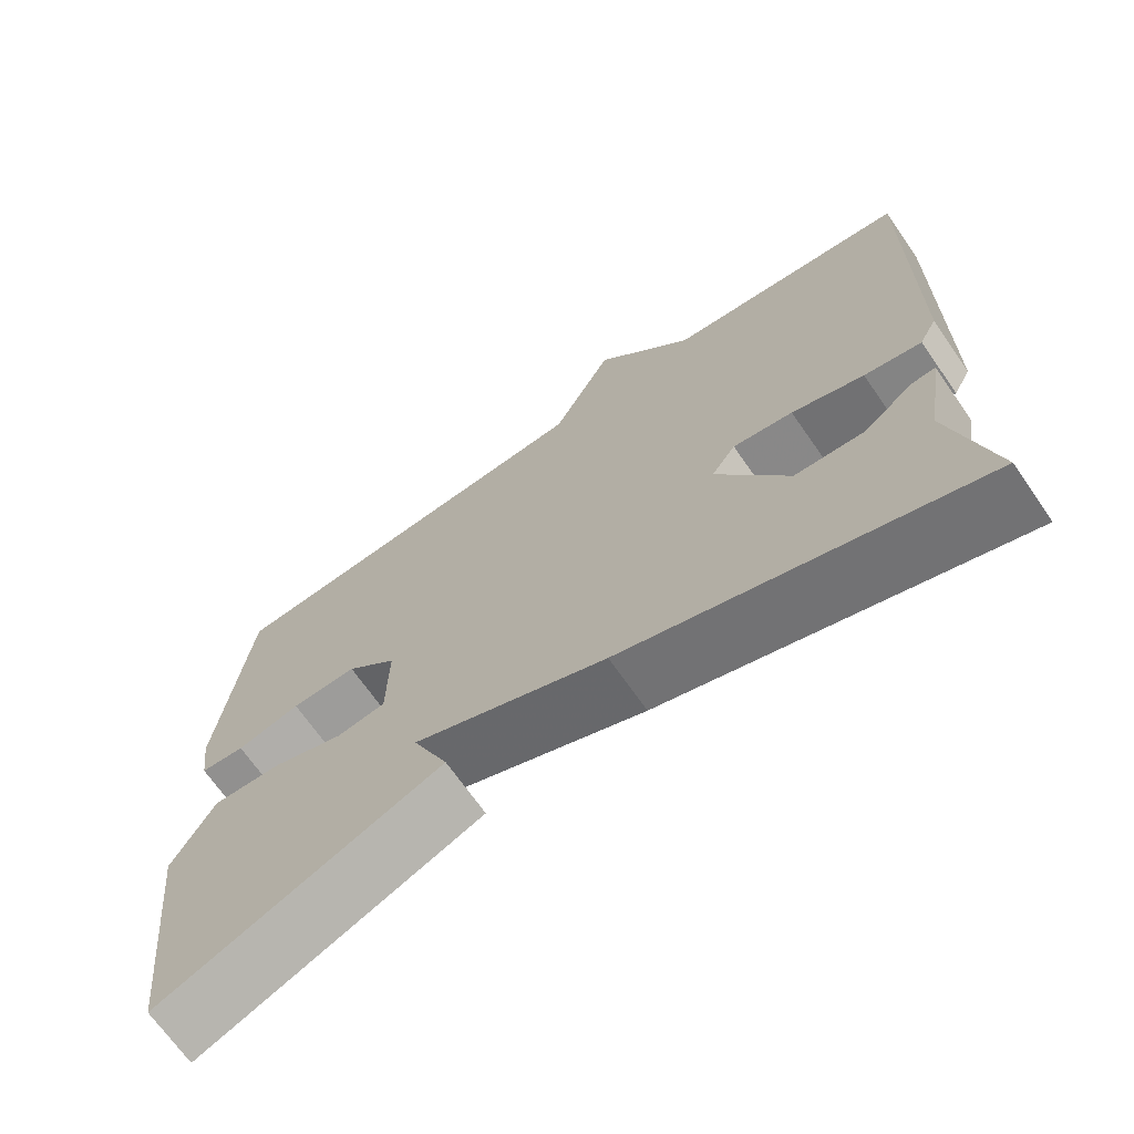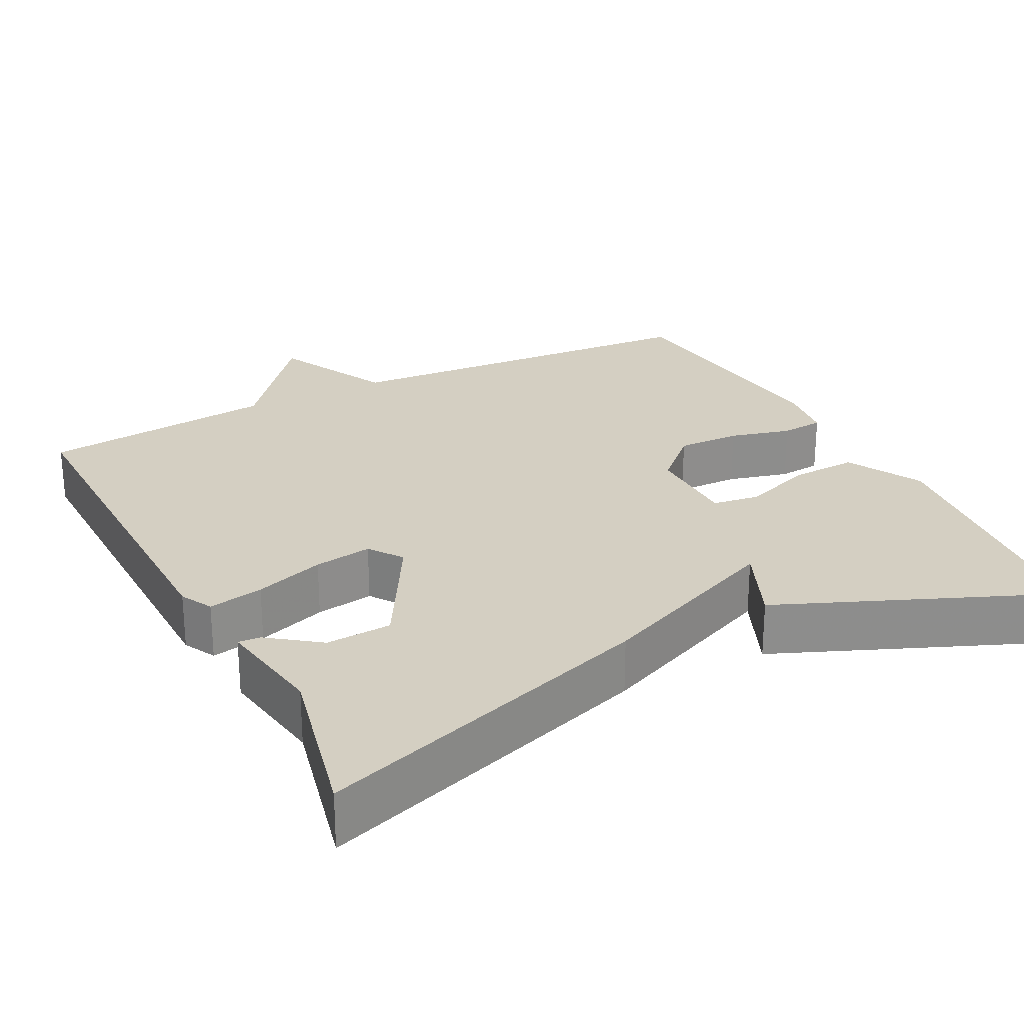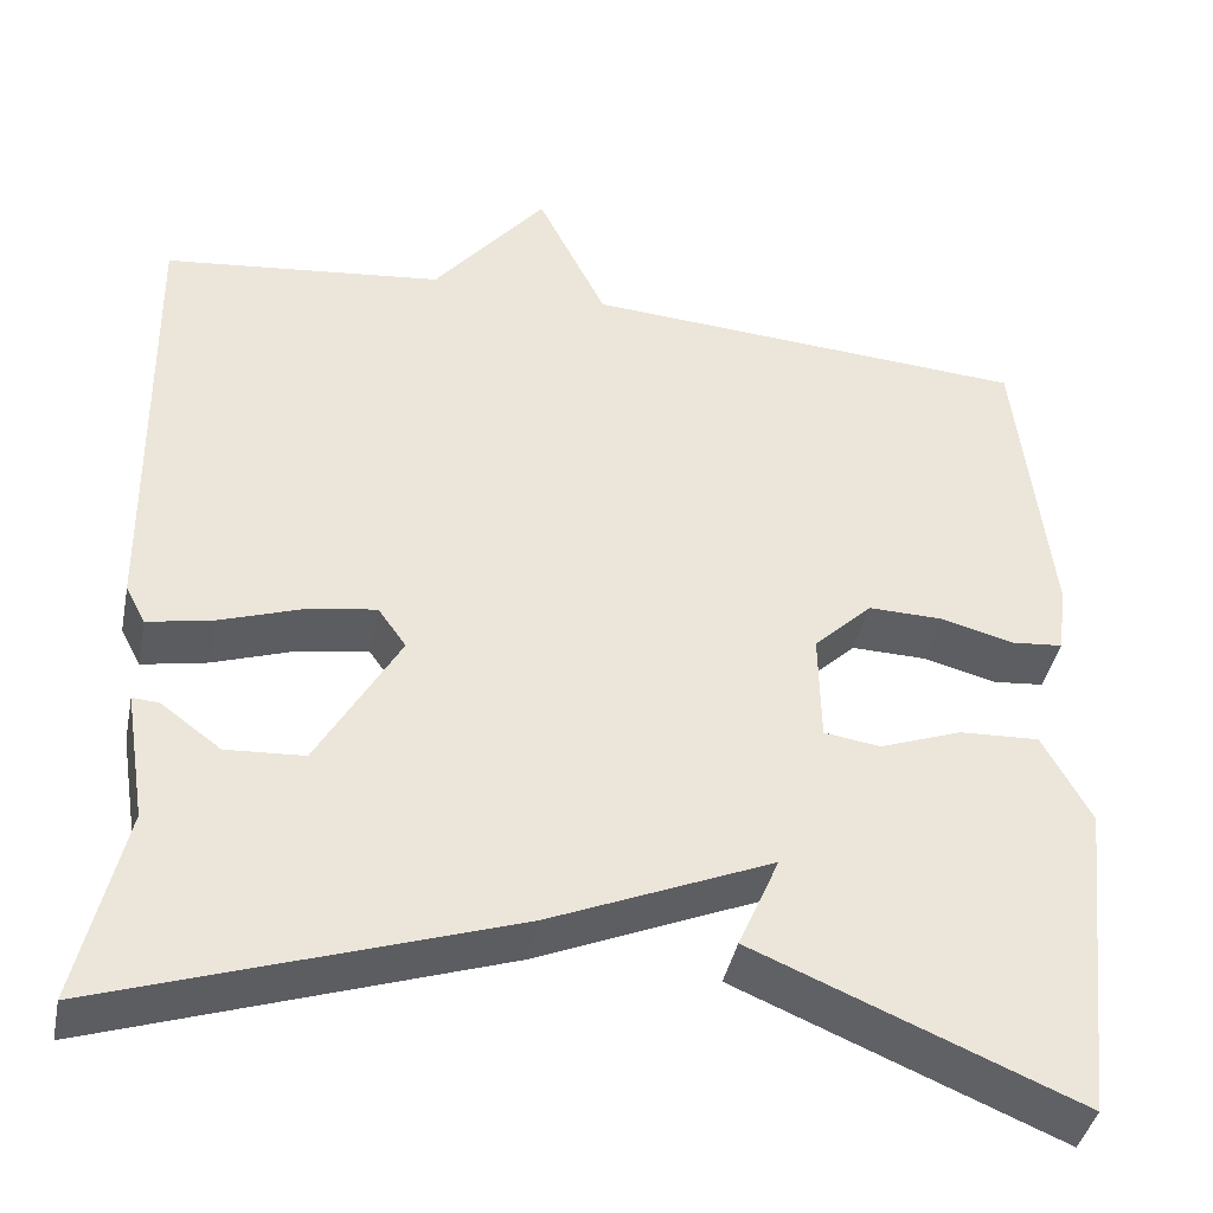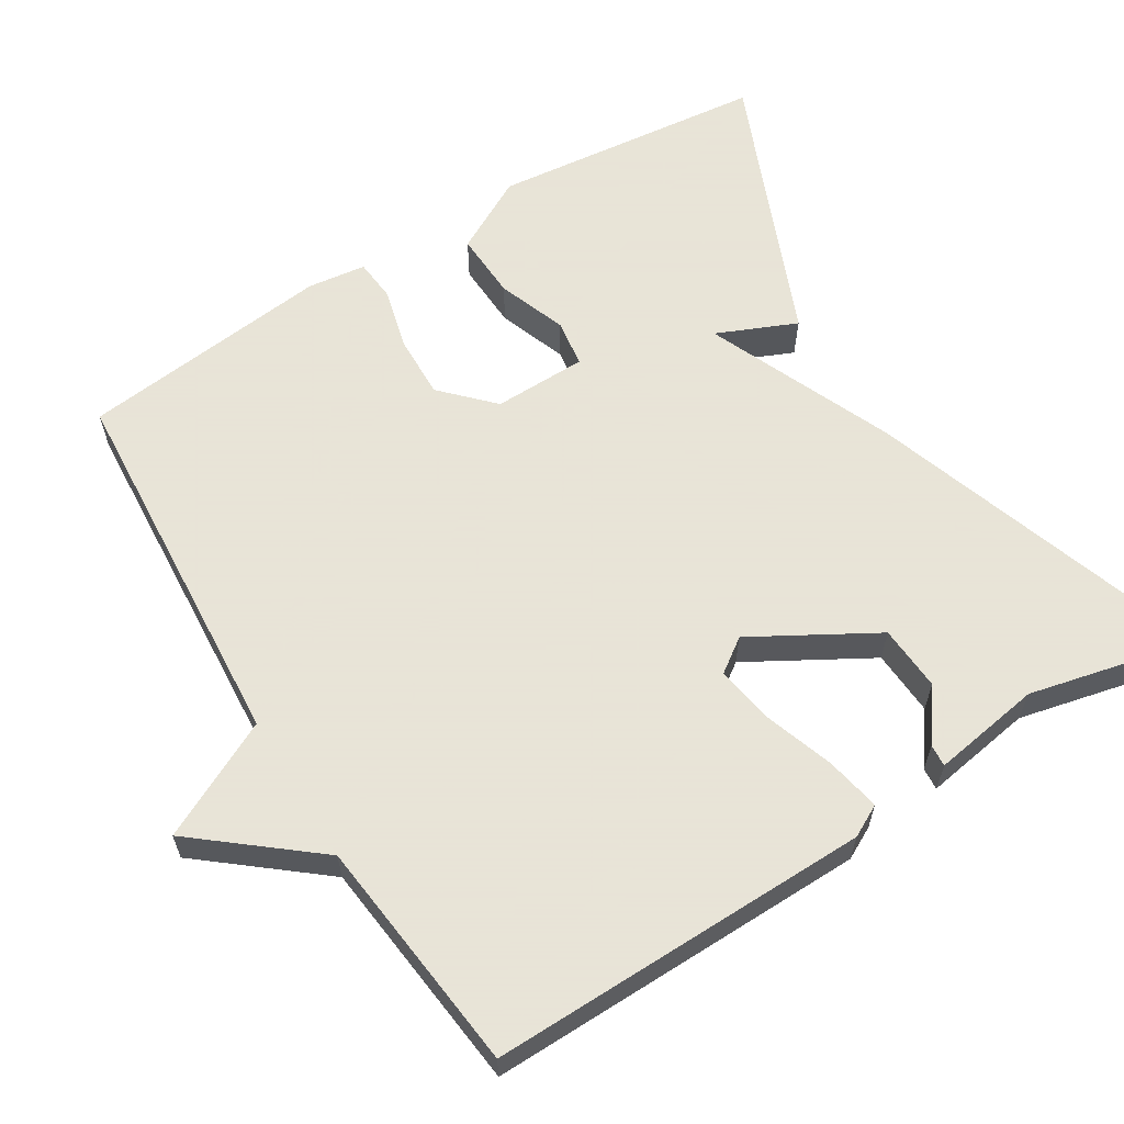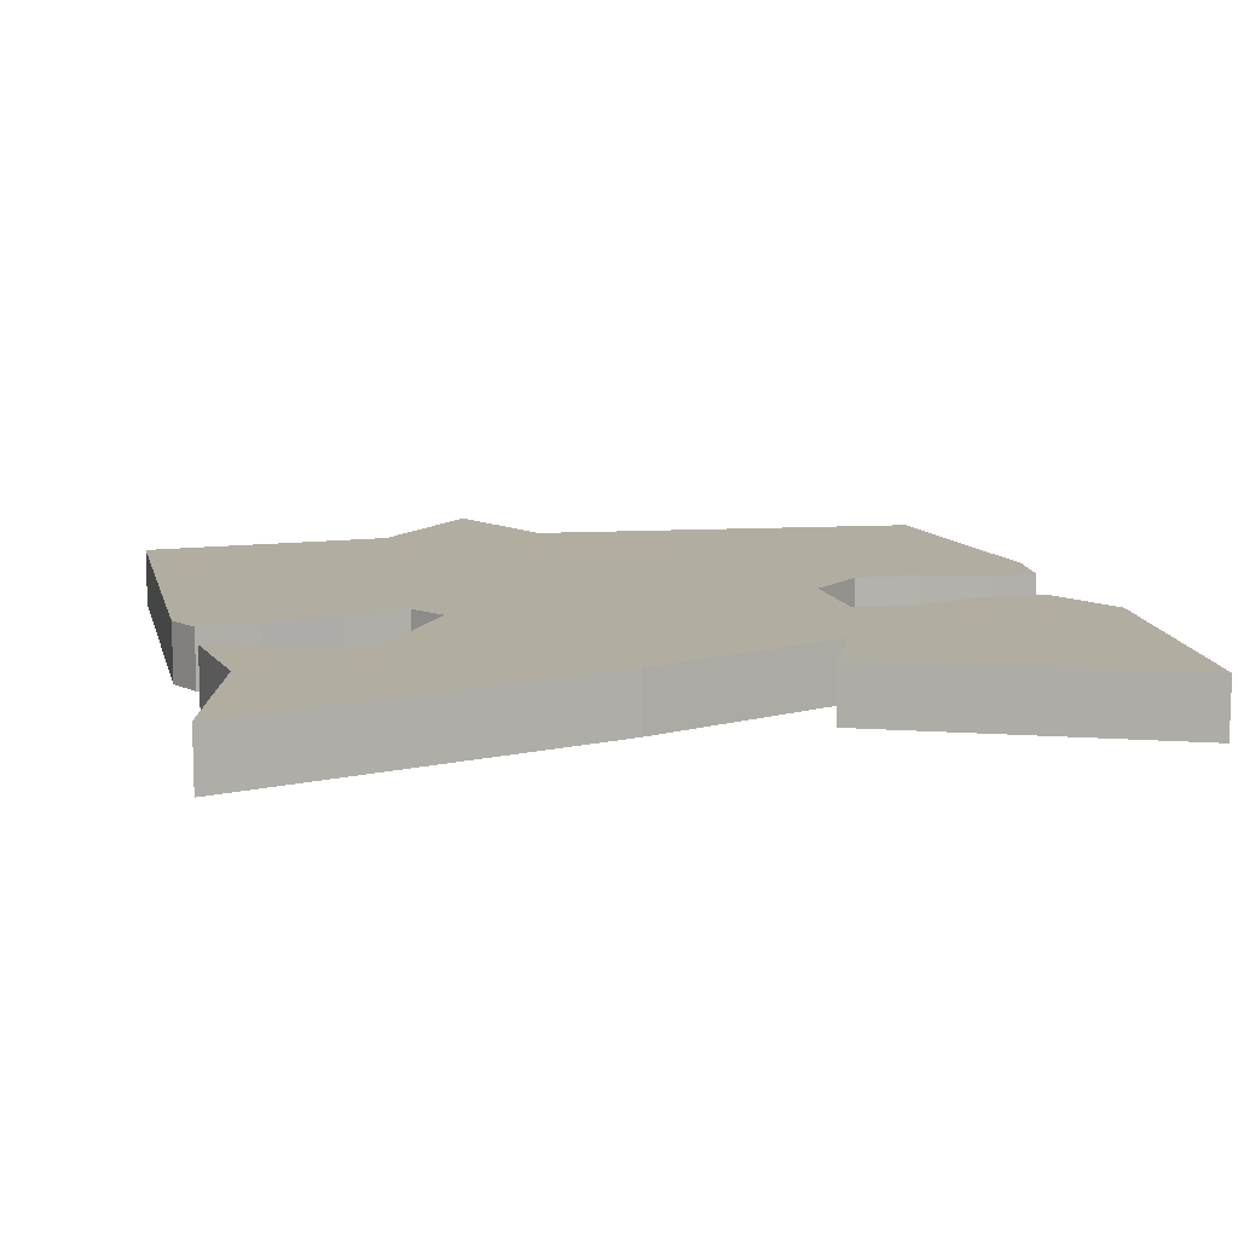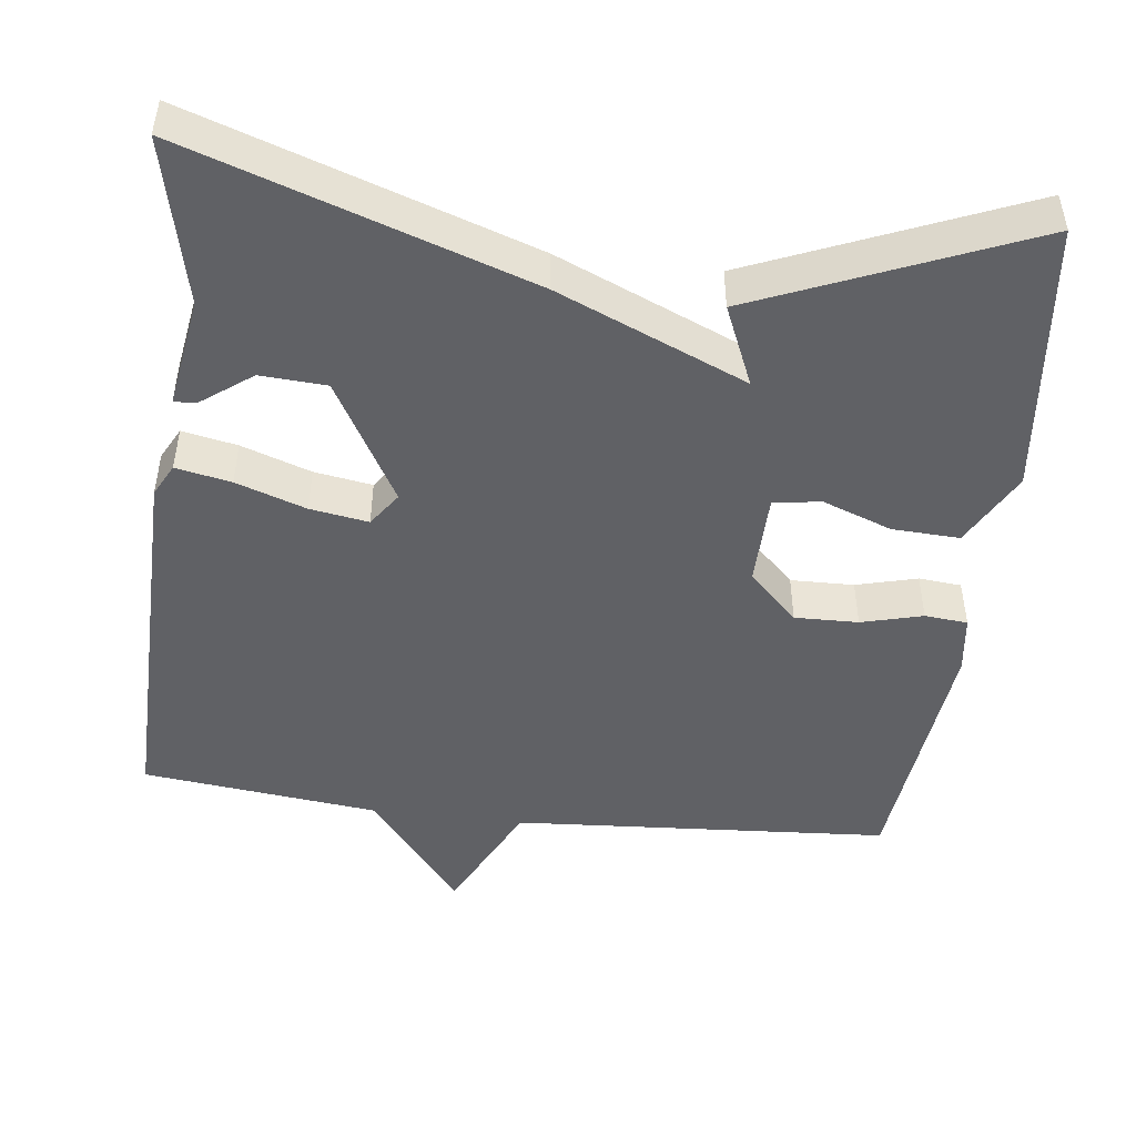
<metadata>
{"format":"obj","ext":"obj","renderer":"f3d","projection":"perspective","resolution":1024,"background":"white","views":[{"elev":-69.3,"azim":34.9,"up":"+Z"},{"elev":25.8,"azim":152.8,"up":"+Y"},{"elev":-40.7,"azim":168.6,"up":"+Z"},{"elev":61.4,"azim":58.3,"up":"+Y"},{"elev":10.5,"azim":167.7,"up":"+Y"},{"elev":-48.0,"azim":173.0,"up":"+Y"}]}
</metadata>
<code>
v -0.5 0.07 0.5
v -0.008 0.07 0.534
v 0.068 0.07 0.687
v 0.192 0.07 0.534
v 0.5 0.07 0.5
v 0.493 0.07 0.002
v 0.471 0.07 -0.04
v 0.399 0.07 -0.026
v 0.308 0.07 0.005
v 0.232 0.07 0.017
v 0.201 0.07 -0.027
v 0.292 0.07 -0.186
v 0.378 0.07 -0.191
v 0.444 0.07 -0.142
v 0.473 0.07 -0.14
v 0.45 0.07 -0.283
v 0.5 0.07 -0.5
v 0.055 0.07 -0.352
v -0.19 0.07 -0.248
v -0.145 0.07 -0.352
v -0.5 0.07 -0.5
v -0.539 0.07 -0.143
v -0.486 0.07 -0.045
v -0.398 0.07 -0.049
v -0.308 0.07 -0.082
v -0.246 0.07 -0.073
v -0.244 0.07 0.049
v -0.308 0.07 0.111
v -0.391 0.07 0.109
v -0.471 0.07 0.088
v -0.527 0.07 0.093
v -0.537 0.07 0.169
v -0.5 0 0.5
v -0.008 0 0.534
v 0.068 0 0.687
v 0.192 0 0.534
v 0.5 0 0.5
v 0.493 0 0.002
v 0.471 0 -0.04
v 0.399 0 -0.026
v 0.308 0 0.005
v 0.232 0 0.017
v 0.201 0 -0.027
v 0.292 0 -0.186
v 0.378 0 -0.191
v 0.444 0 -0.142
v 0.473 0 -0.14
v 0.45 0 -0.283
v 0.5 0 -0.5
v 0.055 0 -0.352
v -0.19 0 -0.248
v -0.145 0 -0.352
v -0.5 0 -0.5
v -0.539 0 -0.143
v -0.486 0 -0.045
v -0.398 0 -0.049
v -0.308 0 -0.082
v -0.246 0 -0.073
v -0.244 0 0.049
v -0.308 0 0.111
v -0.391 0 0.109
v -0.471 0 0.088
v -0.527 0 0.093
v -0.537 0 0.169
f 32 1 2
f 31 32 2
f 30 31 2
f 29 30 2
f 28 29 2
f 27 28 2
f 2 3 4
f 27 2 4
f 26 27 4
f 23 24 25
f 22 23 25
f 21 22 25
f 20 21 25
f 19 20 25
f 19 25 26
f 18 19 26
f 17 18 26
f 16 17 26
f 13 14 15 16
f 12 13 16
f 12 16 26
f 11 12 26
f 26 4 5
f 11 26 5
f 10 11 5
f 7 8 9
f 6 7 9
f 5 6 9
f 5 9 10
f 34 33 64
f 34 64 63
f 34 63 62
f 34 62 61
f 34 61 60
f 34 60 59
f 36 35 34
f 36 34 59
f 36 59 58
f 57 56 55
f 57 55 54
f 57 54 53
f 57 53 52
f 57 52 51
f 58 57 51
f 58 51 50
f 58 50 49
f 58 49 48
f 48 47 46 45
f 48 45 44
f 58 48 44
f 58 44 43
f 37 36 58
f 37 58 43
f 37 43 42
f 41 40 39
f 41 39 38
f 41 38 37
f 42 41 37
f 1 33 34 2
f 2 34 35 3
f 3 35 36 4
f 4 36 37 5
f 5 37 38 6
f 6 38 39 7
f 7 39 40 8
f 8 40 41 9
f 9 41 42 10
f 10 42 43 11
f 11 43 44 12
f 12 44 45 13
f 13 45 46 14
f 14 46 47 15
f 15 47 48 16
f 16 48 49 17
f 17 49 50 18
f 18 50 51 19
f 19 51 52 20
f 20 52 53 21
f 21 53 54 22
f 22 54 55 23
f 23 55 56 24
f 24 56 57 25
f 25 57 58 26
f 26 58 59 27
f 27 59 60 28
f 28 60 61 29
f 29 61 62 30
f 30 62 63 31
f 31 63 64 32
f 32 64 33 1

</code>
